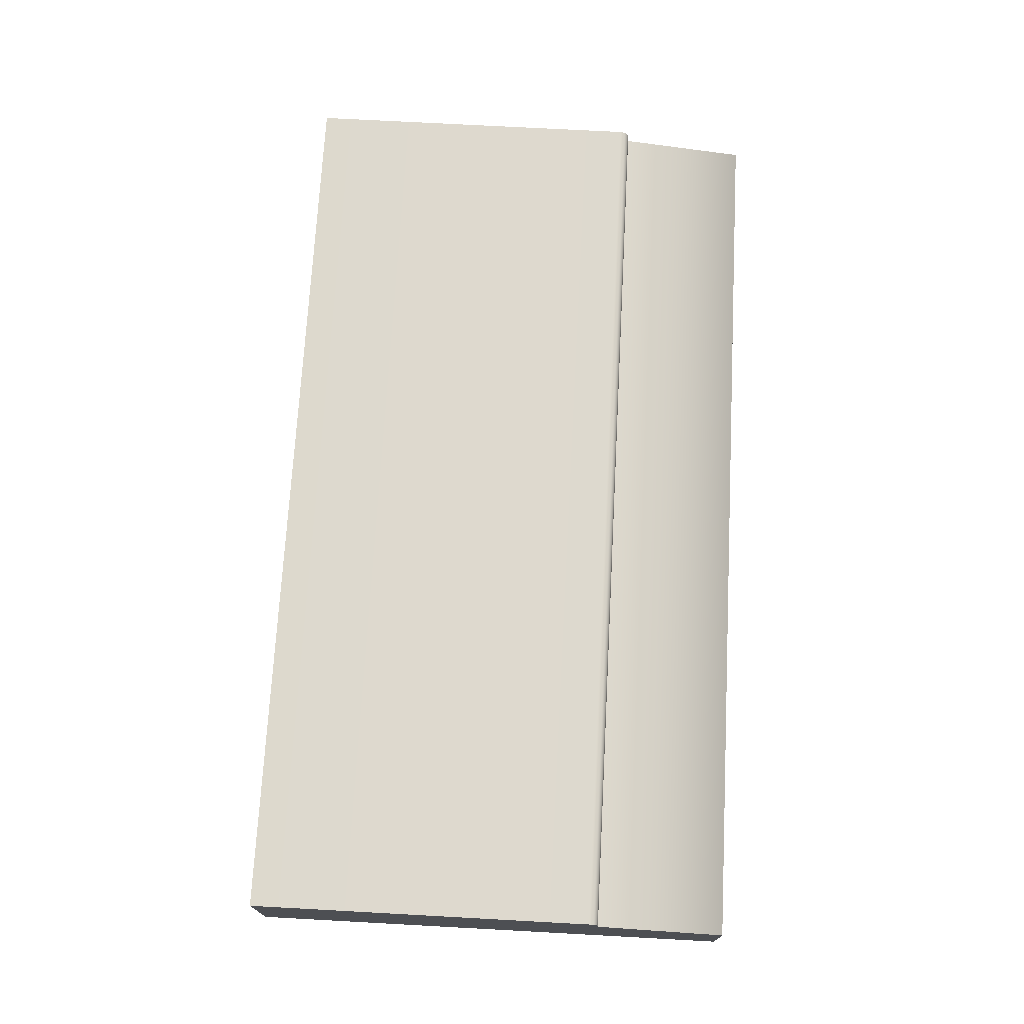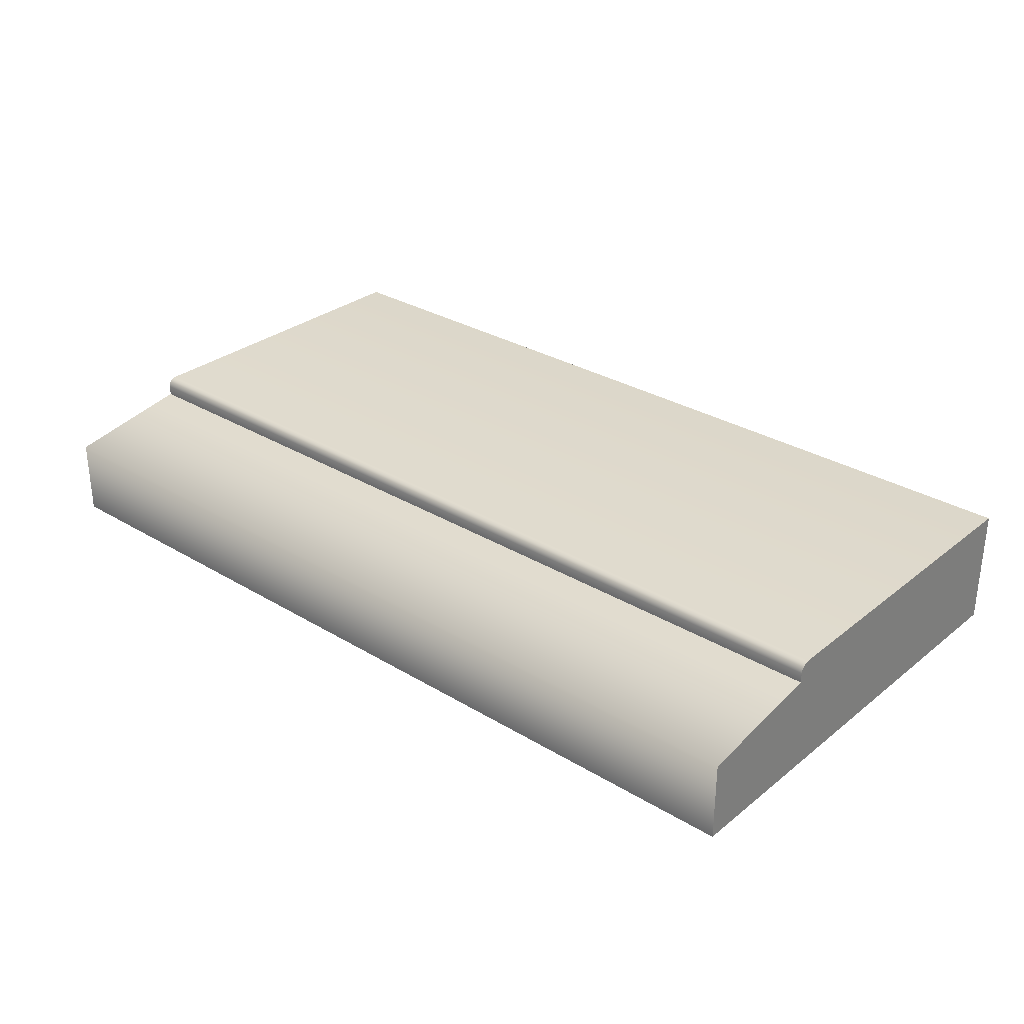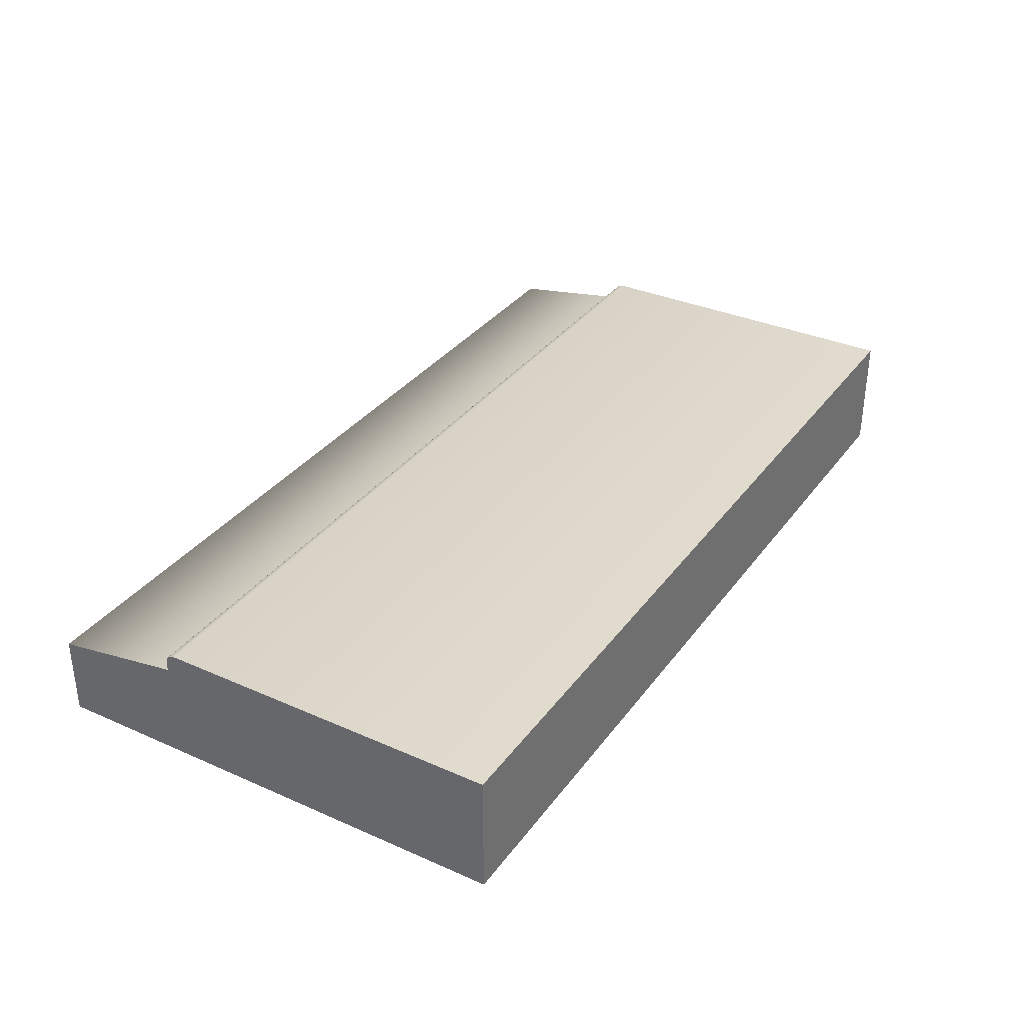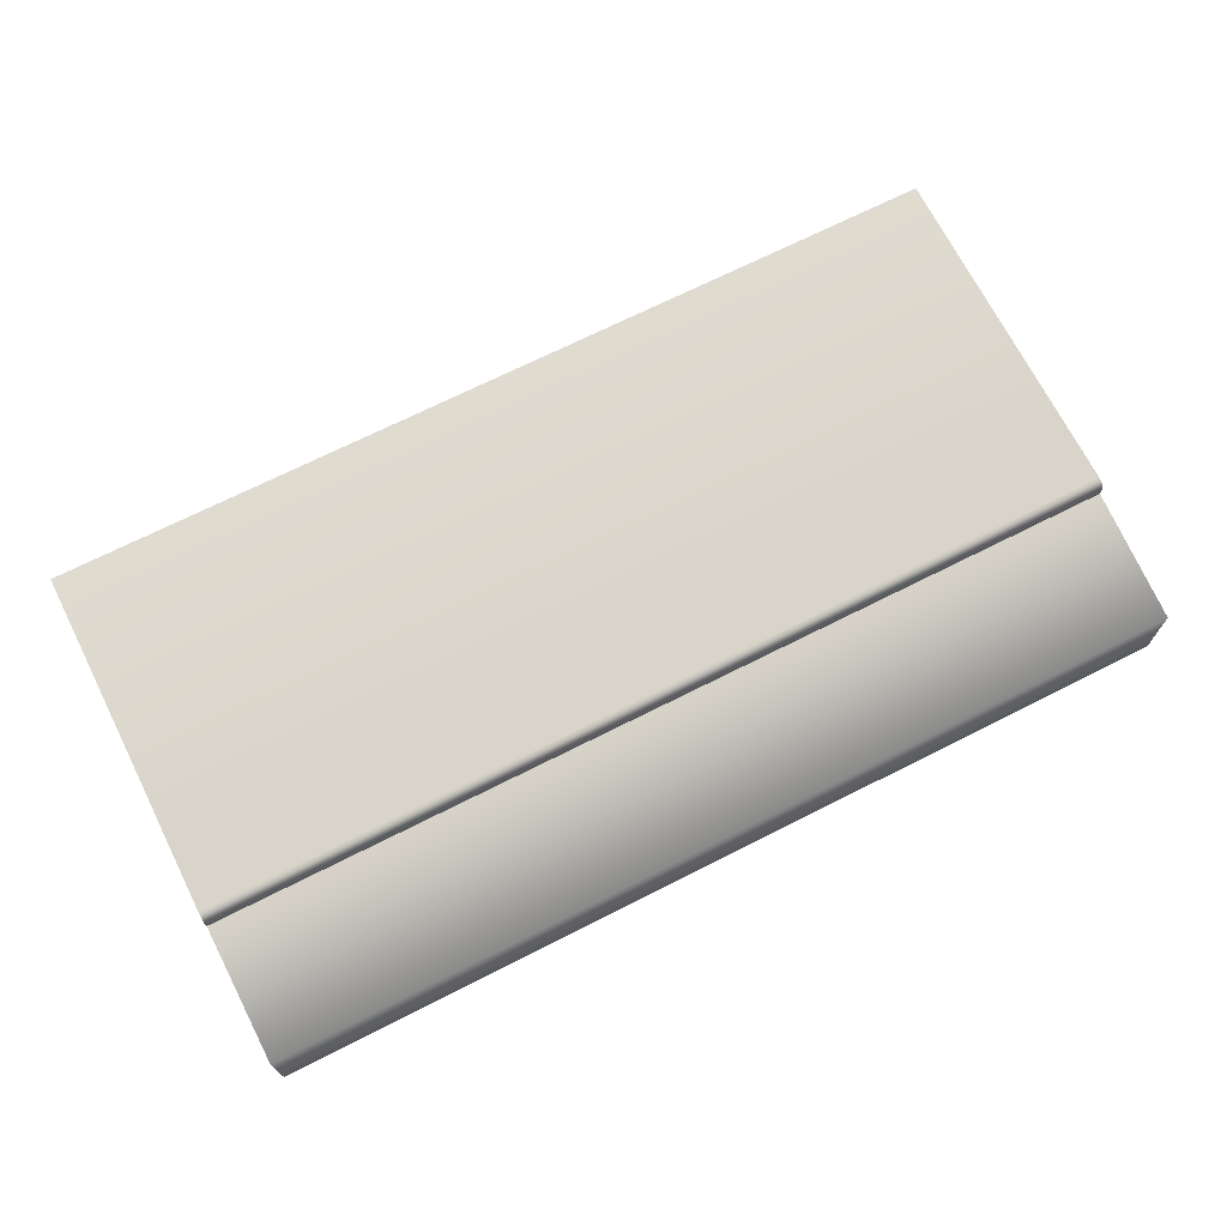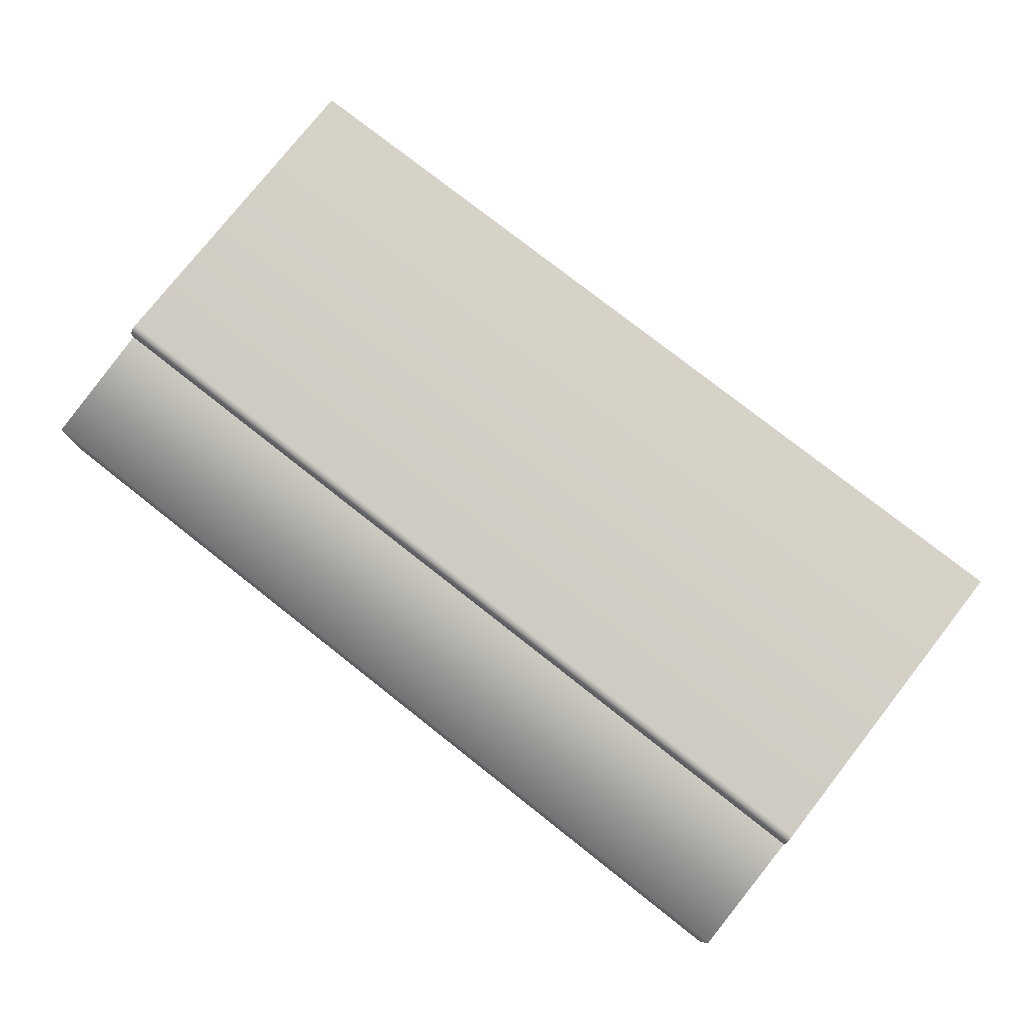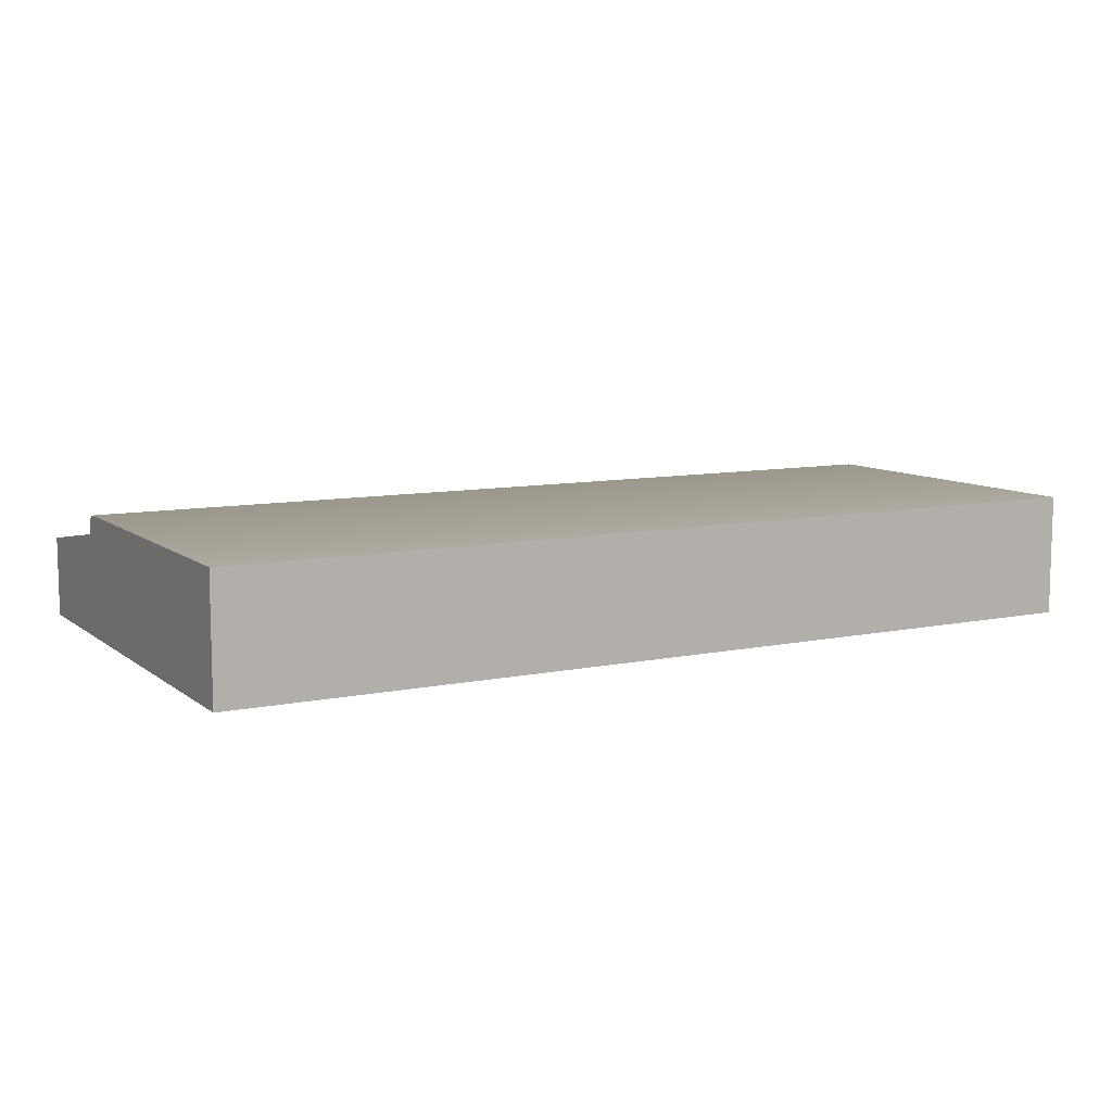
<metadata>
{"format":"obj","ext":"obj","renderer":"f3d","projection":"perspective","resolution":1024,"background":"white","views":[{"elev":72.0,"azim":93.1,"up":"+Z"},{"elev":30.3,"azim":-138.8,"up":"+Z"},{"elev":33.9,"azim":-59.1,"up":"+Z"},{"elev":70.1,"azim":153.2,"up":"+Z"},{"elev":77.5,"azim":-141.8,"up":"+Z"},{"elev":9.2,"azim":-28.8,"up":"+Z"}]}
</metadata>
<code>
o DF_31_B1/DF_31_B/mesh23/mesh23-geometry#mesh23-geometry
v 0.1346 -0.4777 0.4551
v -0.1247 -0.4777 0.4781
v 0.1346 -0.4777 0.4781
v -0.1247 -0.4777 0.4551
v 0.1346 -0.5149 0.4841
v -0.1247 -0.616 0.4551
v -0.1247 -0.5149 0.4841
v 0.1346 -0.616 0.4551
v -0.1247 -0.5149 0.487
v 0.1346 -0.5152 0.4883
v 0.1346 -0.616 0.4897
v 0.1346 -0.5149 0.487
v 0.1346 -0.5162 0.4893
v -0.1247 -0.616 0.4897
v 0.1346 -0.5175 0.4897
v -0.1247 -0.5152 0.4883
v -0.1247 -0.5175 0.4897
v -0.1247 -0.5162 0.4893
f 1 2 3
f 2 1 4
f 2 5 3
f 5 1 3
f 1 6 4
f 6 2 4
f 5 2 7
f 1 5 8
f 6 1 8
f 2 6 7
f 9 5 7
f 8 5 10
f 11 6 8
f 7 6 9
f 5 9 12
f 10 5 12
f 8 10 13
f 6 11 14
f 8 15 11
f 9 6 16
f 16 12 9
f 12 16 10
f 16 13 10
f 8 13 15
f 11 17 14
f 17 6 14
f 17 11 15
f 16 6 18
f 13 16 18
f 18 15 13
f 18 6 17
f 15 18 17
f 3 2 1
f 4 1 2
f 3 5 2
f 3 1 5
f 4 6 1
f 4 2 6
f 7 2 5
f 8 5 1
f 8 1 6
f 7 6 2
f 7 5 9
f 10 5 8
f 8 6 11
f 9 6 7
f 12 9 5
f 12 5 10
f 13 10 8
f 14 11 6
f 11 15 8
f 16 6 9
f 9 12 16
f 10 16 12
f 10 13 16
f 15 13 8
f 14 17 11
f 14 6 17
f 15 11 17
f 18 6 16
f 18 16 13
f 13 15 18
f 17 6 18
f 17 18 15

</code>
